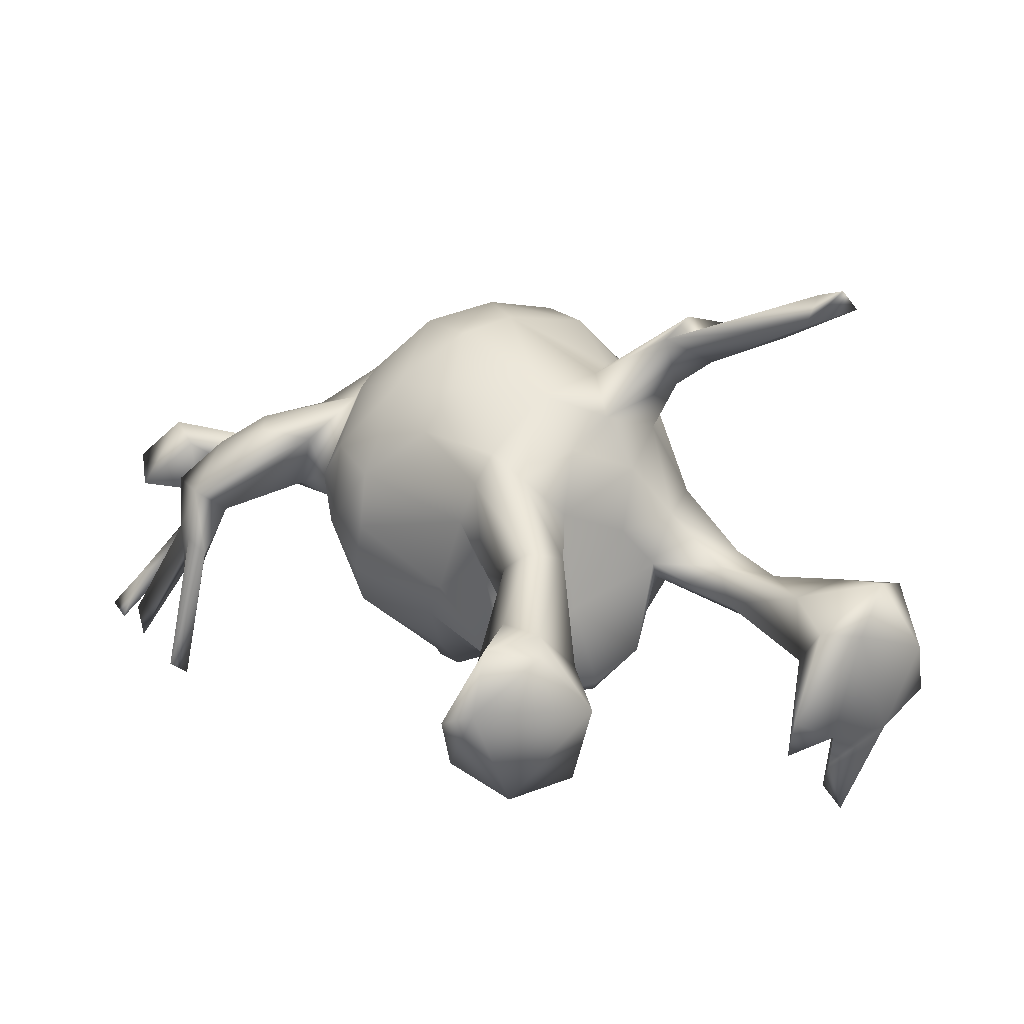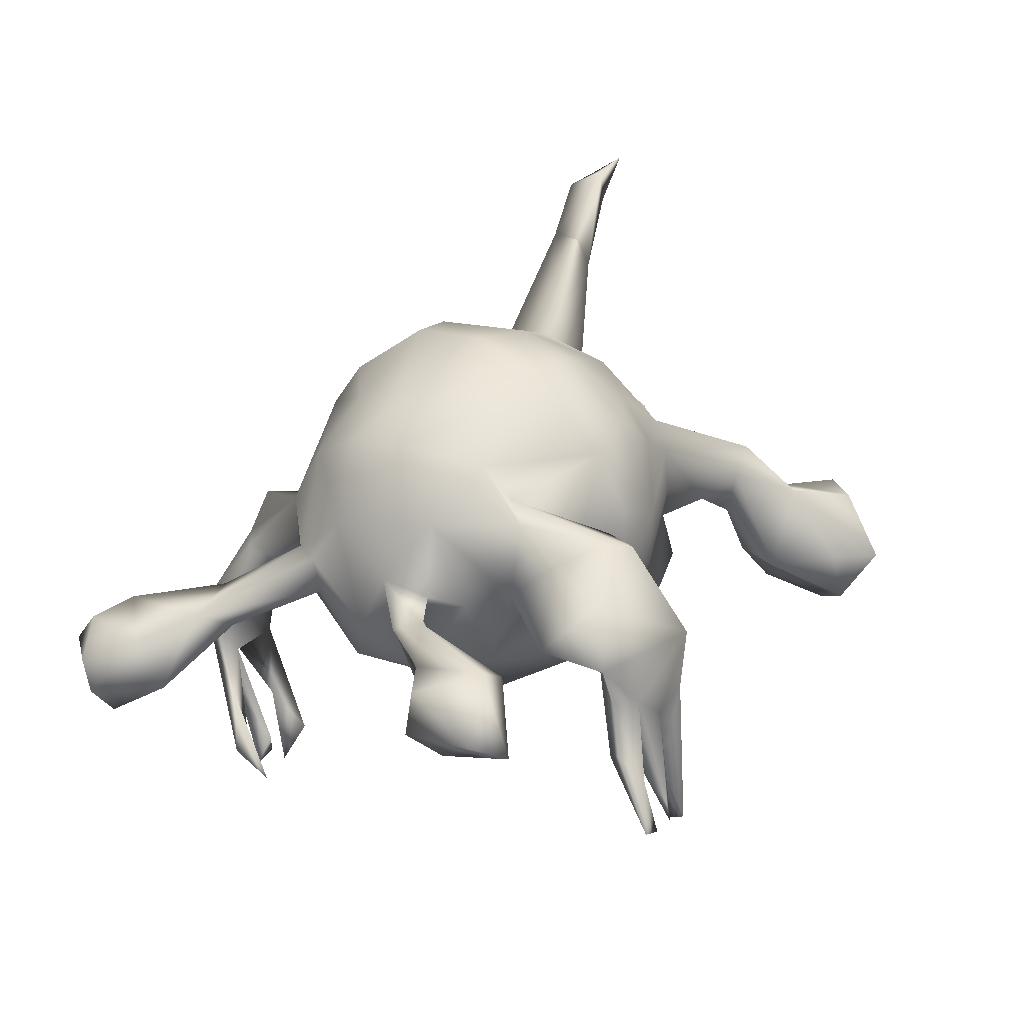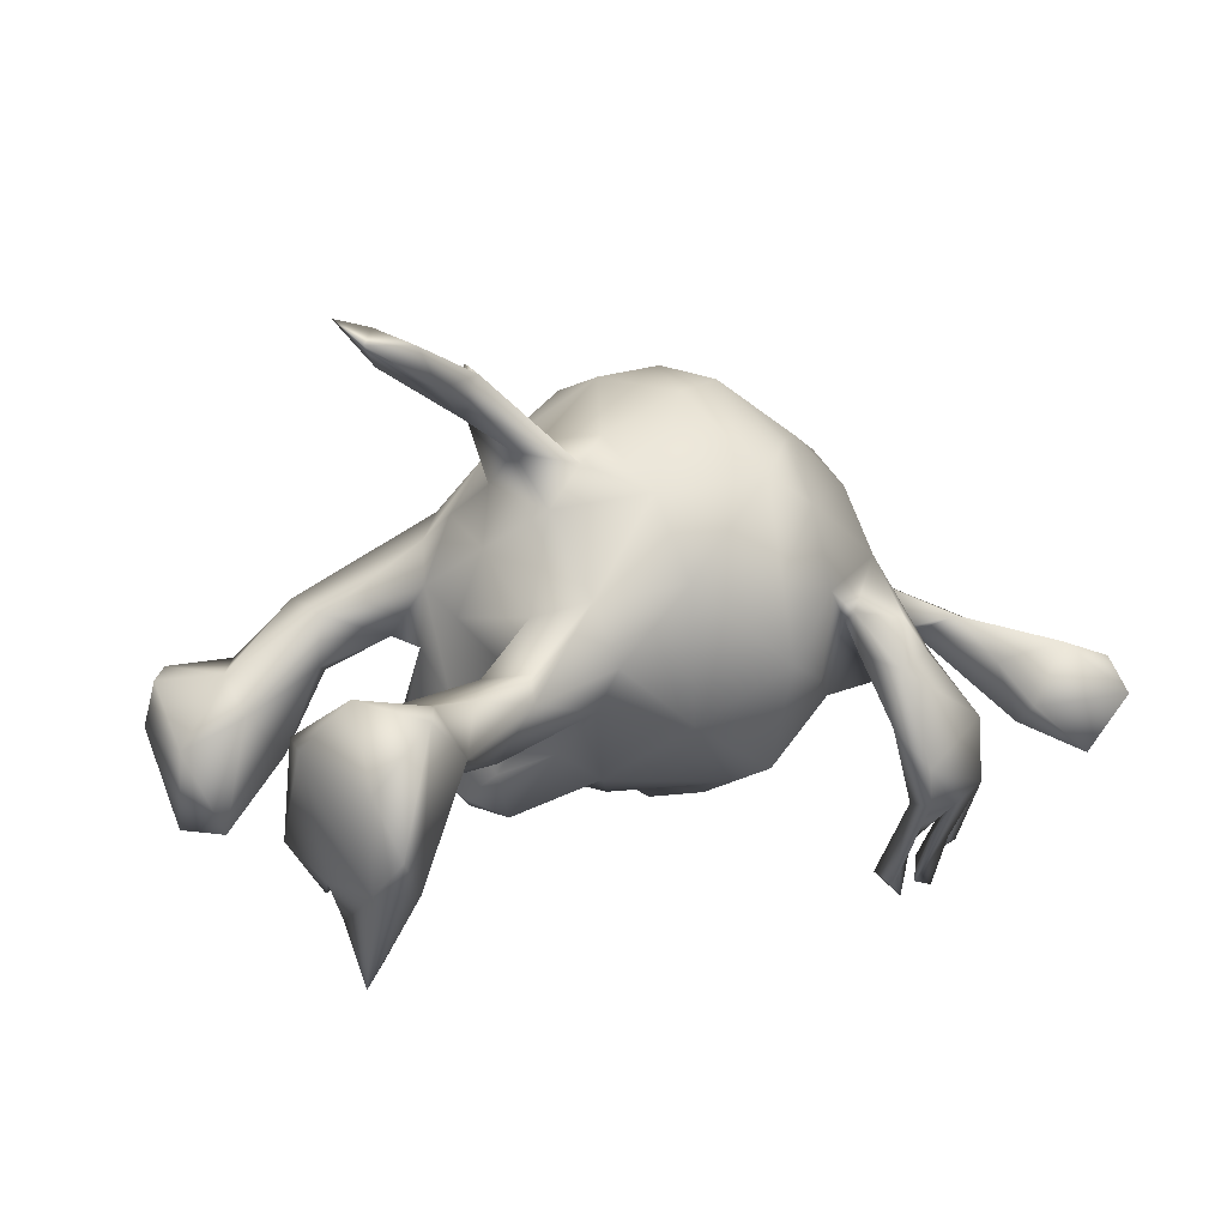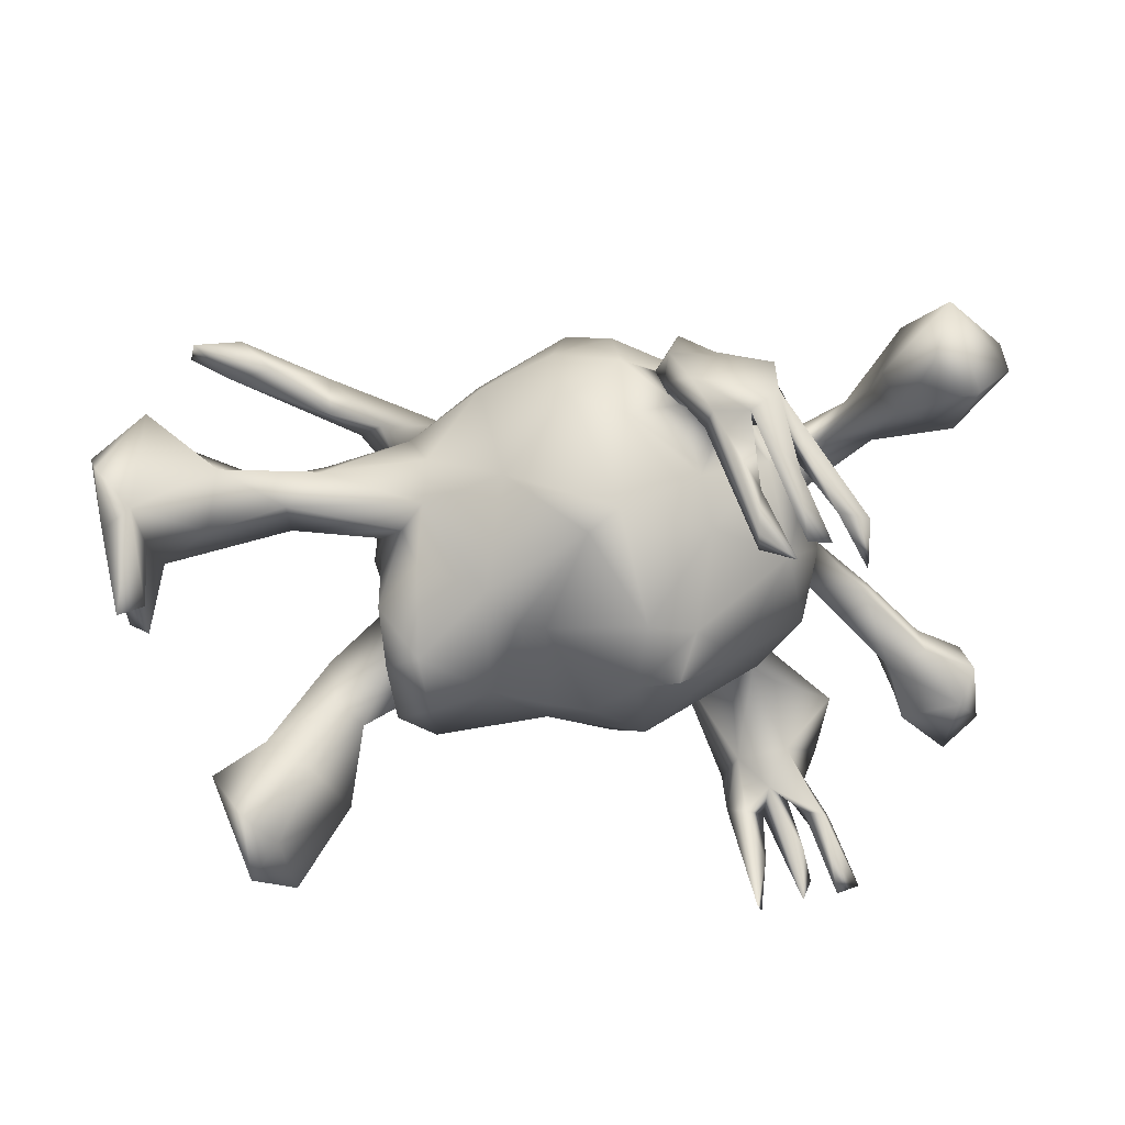
<metadata>
{"format":"obj","ext":"obj","renderer":"f3d","projection":"perspective","resolution":1024,"background":"white","views":[{"elev":11.7,"azim":51.4,"up":"+Z"},{"elev":29.1,"azim":-59.5,"up":"+Z"},{"elev":6.6,"azim":134.3,"up":"+Z"},{"elev":-57.0,"azim":-179.9,"up":"+Z"}]}
</metadata>
<code>
v -0.4651 0.4367 -0.06935
v -0.2801 0.3036 -0.2391
v -0.1796 0.3533 -0.1832
v -0.4968 0.356 -0.146
v -0.2595 0.3587 -0.1336
v -0.2237 0.3546 -0.1854
v -0.2588 0.3627 -0.08259
v -0.4192 0.3693 -0.006651
v -0.1267 0.3367 -0.08534
v -0.1557 0.3697 -0.1337
v -0.4386 0.3954 -0.1444
v -0.2582 0.3674 -0.1608
v -0.2857 0.2485 -0.3051
v -0.3888 0.3507 -0.08623
v -0.2296 0.2577 -0.3006
v -0.235 0.2812 -0.2424
v -0.1718 0.3276 -0.1802
v -0.2551 0.2959 -0.04314
v -0.2449 0.332 -0.1787
v 0.5573 0.2572 -0.1518
v -0.5395 0.3546 -0.09092
v -0.3129 0.2528 -0.3128
v -0.2226 0.3143 -0.005442
v -0.1351 0.3409 -0.01625
v -0.5337 0.3692 -0.04877
v -0.2734 0.2362 -0.3235
v 0.51 0.2291 -0.1965
v -0.193 0.3336 -0.001576
v -0.1991 0.3284 -0.1101
v 0.5474 0.1973 -0.1964
v 0.575 0.2306 -0.08558
v -0.4659 0.4042 -0.02532
v 0.5169 0.1503 -0.3084
v -0.3108 0.2907 -0.2061
v -0.2318 0.2269 -0.2877
v -0.2948 0.2424 -0.275
v -0.4951 0.3046 -0.02
v 0.516 0.2538 -0.01368
v -0.323 0.262 -0.2617
v -0.3591 0.2038 -0.2943
v -0.3617 0.2532 -0.2628
v -0.4228 0.2578 0.000332
v -0.382 0.2981 -0.03529
v -0.1491 0.333 0.04312
v -0.1218 0.2809 0.04626
v -0.1343 0.2788 -0.004423
v -0.01508 0.2785 -0.005738
v 0.555 0.1751 0.004886
v -0.4791 0.2773 -0.09364
v -0.3609 0.2508 0.02054
v -0.4091 0.3095 -0.112
v 0.4882 0.1456 -0.2827
v -0.078 0.2816 0.07559
v 0.5218 0.1205 -0.2399
v 0.4378 0.1376 -0.105
v -0.1531 0.2413 0.03036
v 0.007999 0.2803 0.09353
v 0.4237 0.206 -0.069
v 0.4623 0.1976 -0.01002
v -0.06894 0.2602 0.1755
v -0.08284 0.2643 -0.03094
v -0.2027 0.2576 -0.04289
v -0.1771 0.1952 -0.06631
v 0.3402 0.1638 -0.08913
v -0.3916 0.2187 -0.0204
v 0.2988 0.1776 -0.028
v 0.5001 0.06427 -0.2221
v 0.06886 0.2024 -0.07548
v 0.5021 0.1547 -0.1651
v 0.1724 0.1465 -0.05395
v 0.3392 0.1078 -0.05548
v 0.1036 0.2282 0.09299
v -0.008193 0.2434 0.2114
v 0.1686 0.1796 -0.001262
v 0.5362 0.1107 -0.1971
v -0.1909 0.1442 -0.1099
v -0.2659 0.1789 -0.004296
v -0.2383 0.2133 -0.002109
v 0.2009 0.09789 -0.03871
v -0.2313 0.2204 0.1033
v 0.4972 0.08349 -0.0957
v -0.03546 0.1684 -0.1576
v 0.3722 0.1611 -0.01713
v -0.3288 0.2063 -0.001202
v 0.2946 0.1667 0.004126
v 0.4618 0.1129 -0.02248
v -0.2232 0.1805 0.1857
v 0.1939 0.163 0.0757
v 0.3162 0.1103 -0.005356
v -0.07407 0.1948 -0.1429
v 0.5757 0.1156 -0.05264
v -0.316 0.1204 0.02537
v -0.2852 0.1757 0.06527
v -0.08022 0.2082 0.2466
v 0.5486 0.06747 -0.04709
v 0.1087 0.1768 0.1936
v 0.5351 0.03834 -0.1641
v 0.1788 0.0913 -0.1071
v 0.2276 0.04045 -0.1313
v 0.09253 0.07693 -0.1503
v 0.05141 0.04385 -0.1743
v 0.1757 0.005786 -0.1935
v -0.3094 0.1381 0.06704
v -0.1095 0.05464 -0.1947
v -0.1641 0.1511 0.2482
v 0.2307 0.0999 0.05538
v -0.2913 0.08234 -0.07776
v 0.3999 0.1388 0.3145
v 0.477 0.1225 0.3795
v 0.01709 0.03014 -0.1627
v 0.5144 0.1537 0.3615
v 0.5249 0.1155 0.3885
v 0.006324 0.1203 0.3041
v 0.1956 0.09444 0.1738
v -0.3151 0.09053 0.1358
v 0.4464 0.1593 0.3603
v 0.2466 0.09032 0.2408
v 0.3224 0.1173 0.3285
v 0.3185 0.08784 0.279
v 0.163 -0.0766 -0.1915
v -0.1504 -0.02106 -0.2082
v 0.464 0.1121 0.3381
v -0.2459 0.1117 0.2265
v -0.1721 0.02538 -0.1622
v 0.2284 0.06821 -0.0121
v -0.2283 -0.04794 -0.1151
v 0.2179 -0.02489 -0.1689
v 0.1512 0.1009 0.2244
v -0.1944 0.07047 0.2713
v 0.01473 -0.09701 -0.149
v -0.0967 -0.02712 -0.2096
v 0.08636 -0.07143 -0.1575
v -0.03963 -0.1023 -0.1561
v 0.2954 0.06497 0.3395
v 0.2461 -0.005152 0.0475
v 0.1459 0.03048 0.2499
v 0.2816 0.03705 0.3099
v 0.1042 0.08772 0.2551
v -0.3371 0.0417 0.003625
v -0.05926 0.1179 0.3171
v -0.3412 0.000705 0.0925
v 0.2027 0.0027 0.1986
v 0.1605 -0.1612 -0.1285
v 0.233 0.02522 0.1287
v -0.3167 -0.04105 -0.04377
v 0.2067 -0.05832 -0.06085
v 0.2111 -0.1431 -0.1155
v -0.2545 0.0237 0.245
v 0.2215 -0.08811 0.07673
v 0.2057 -0.06073 0.1609
v -0.3317 -0.06277 0.07971
v 0.1917 -0.1661 -0.08567
v 0.2002 -0.1214 -0.001449
v -0.2606 -0.1136 -0.0428
v -0.08659 -0.0827 0.3108
v -0.06913 0.01602 0.3318
v 0.01603 -0.1612 -0.08919
v 0.4089 -0.2301 -0.2137
v -0.3308 -0.04765 0.05555
v 0.1451 -0.06416 0.228
v 0.1855 -0.1314 0.1259
v 0.009444 -0.01205 0.3187
v 0.1417 -0.1712 0.006323
v 0.2273 -0.1422 0.01299
v -0.42 -0.06563 0.07827
v 0.3917 -0.2125 -0.07497
v -0.2962 -0.04808 0.1656
v 0.3129 -0.1664 0.04336
v -0.000456 -0.08929 0.3006
v 0.3275 -0.2201 -0.1271
v 0.3023 -0.1859 -0.02102
v -0.1136 -0.1866 -0.08888
v -0.4097 -0.06493 0.06336
v 0.4624 -0.2438 -0.1102
v 0.3714 -0.3015 -0.1793
v -0.2878 -0.09381 0.05163
v 0.07118 -0.1854 -0.03676
v 0.2653 -0.2198 -0.03099
v 0.1958 -0.2078 0.01851
v 0.1453 -0.1516 0.1562
v 0.1207 -0.1874 0.06307
v -0.2694 -0.1528 0.07656
v 0.3116 -0.2237 0.05848
v -0.222 -0.08294 0.2279
v 0.2686 -0.2283 0.03165
v 0.4039 -0.3284 -0.2227
v 0.28 -0.2935 -0.1139
v 0.3831 -0.2633 -0.02869
v -0.265 -0.2002 0.06007
v -0.5017 -0.1609 0.05964
v -0.4929 -0.1484 0.0906
v -0.5679 -0.1799 0.04424
v -0.2136 -0.1737 0.04559
v -0.07128 -0.229 -0.02864
v -0.4012 -0.09931 0.08668
v -0.4529 -0.1848 0.05359
v 0.1363 -0.1737 0.1158
v 0.04792 -0.1478 0.2337
v 0.3471 -0.2922 -0.01539
v -0.2364 -0.2094 0.06701
v -0.2546 -0.1584 0.1787
v -0.1633 -0.242 0.1451
v -0.03011 -0.2383 0.1132
v -0.1916 -0.1994 0.08423
v -0.1005 -0.2311 0.1438
v 0.046 -0.1901 0.1778
v -0.5467 -0.2193 0.01418
v -0.4713 -0.248 0.02452
v -0.115 -0.2392 0.03353
v -0.1009 -0.1923 0.2237
v -0.03804 -0.2413 0.03814
v 0.4462 -0.3153 -0.03555
v 0.3512 -0.3796 -0.1785
v 0.4092 -0.3887 -0.103
v -0.555 -0.1817 0.09828
v -0.02294 -0.1831 0.2361
v 0.3499 -0.3637 -0.1142
v -0.3161 -0.3131 0.03881
v -0.3781 -0.2603 0.08436
v -0.5118 -0.2553 0.1266
v -0.2772 -0.2232 0.1458
v -0.2181 -0.1221 0.1887
v -0.2496 -0.3315 0.04067
v 0.3974 -0.3611 -0.02729
v -0.4695 -0.2587 0.09803
v -0.2012 -0.2956 0.1598
v -0.2329 -0.2727 0.1723
v -0.3071 -0.3016 0.1277
v -0.5835 -0.2803 0.06875
v -0.2636 -0.3961 -0.1963
v 0.3856 -0.4184 -0.1114
v -0.5338 -0.3059 0.03227
v -0.2327 -0.3785 -0.01595
v -0.3409 -0.3454 0.01167
v -0.2806 -0.3902 -0.1084
v -0.2712 -0.4188 -0.1811
v -0.2901 -0.3434 -0.009732
v -0.2577 -0.3659 -0.03328
v -0.3146 -0.3688 0.00873
v -0.3372 -0.3665 -0.0351
v -0.3712 -0.3709 -0.0406
v -0.3711 -0.4089 -0.06729
v -0.231 -0.3926 0.07694
v -0.3611 -0.3407 0.07021
v -0.3338 -0.3901 -0.08405
v -0.344 -0.4286 -0.109
v -0.249 -0.3949 0.004965
v -0.3612 -0.3546 -0.05342
v -0.3305 -0.4282 -0.1475
v -0.2829 -0.3838 -0.02041
v -0.3787 -0.4332 -0.1293
v -0.4094 -0.4325 -0.1142
f 250 235 247
f 248 240 251
f 230 238 233
f 236 230 233
f 235 236 247
f 233 247 236
f 235 230 236
f 228 243 226
f 233 243 247
f 243 250 247
f 243 228 244
f 244 239 243
f 239 250 243
f 240 242 251
f 241 252 242
f 245 249 246
f 250 246 249
f 248 251 252
f 242 252 251
f 2 36 19
f 13 6 36
f 16 15 26
f 15 3 17
f 3 16 6
f 3 15 16
f 11 51 4
f 5 12 34
f 39 19 34
f 19 5 34
f 12 2 19
f 12 6 2
f 17 6 16
f 6 19 36
f 19 6 17
f 10 6 12
f 6 10 3
f 21 1 4
f 1 21 25
f 11 1 14
f 11 4 1
f 5 19 29
f 5 29 18
f 12 5 7
f 10 12 7
f 19 17 29
f 29 17 9
f 17 3 9
f 3 10 9
f 32 1 25
f 14 1 8
f 1 32 8
f 24 7 28
f 10 7 24
f 111 109 112
f 104 131 124
f 124 76 104
f 76 90 104
f 104 82 110
f 67 75 97
f 76 124 107
f 102 99 127
f 98 99 102
f 100 98 102
f 67 97 81
f 92 77 107
f 98 79 99
f 95 81 97
f 91 95 97
f 84 77 92
f 42 92 103
f 93 42 103
f 77 76 107
f 65 84 92
f 159 195 196
f 173 159 196
f 176 154 182
f 154 193 182
f 210 222 204
f 201 182 221
f 209 194 211
f 196 195 225
f 196 208 207
f 174 212 214
f 186 174 214
f 213 186 214
f 203 206 216
f 216 210 205
f 203 216 205
f 205 210 204
f 222 201 227
f 201 221 227
f 202 222 226
f 226 222 227
f 212 188 224
f 209 211 203
f 209 203 205
f 200 202 223
f 182 219 221
f 221 219 228
f 191 215 220
f 188 199 224
f 189 200 223
f 189 223 218
f 218 219 189
f 208 196 225
f 232 208 225
f 192 229 215
f 229 192 207
f 220 215 229
f 199 217 231
f 207 208 232
f 214 231 213
f 187 213 217
f 217 213 231
f 177 163 181
f 181 163 179
f 163 164 179
f 153 164 163
f 164 171 178
f 171 164 168
f 188 168 183
f 166 168 188
f 166 171 168
f 167 176 182
f 151 176 167
f 168 161 183
f 168 149 161
f 183 161 180
f 148 167 184
f 180 160 198
f 161 160 180
f 161 150 160
f 148 184 155
f 160 162 169
f 162 155 169
f 162 156 155
f 186 158 174
f 154 126 172
f 131 133 172
f 126 131 172
f 133 157 172
f 133 130 157
f 157 132 143
f 130 132 157
f 132 120 143
f 143 147 152
f 147 153 152
f 147 146 153
f 159 151 195
f 141 159 173
f 176 145 154
f 159 176 151
f 165 141 173
f 139 145 159
f 75 69 54
f 69 52 54
f 54 30 75
f 33 30 54
f 37 49 42
f 42 49 65
f 49 51 65
f 51 84 65
f 84 51 43
f 61 90 63
f 90 68 82
f 90 47 68
f 58 27 55
f 27 69 55
f 75 30 91
f 43 50 84
f 50 8 42
f 23 78 80
f 56 61 63
f 62 56 63
f 23 62 78
f 23 18 62
f 62 46 56
f 61 47 90
f 66 58 64
f 64 58 55
f 31 91 30
f 80 28 23
f 44 28 80
f 53 56 45
f 56 46 45
f 53 61 56
f 47 53 57
f 47 61 53
f 68 72 74
f 47 57 72
f 68 47 72
f 83 58 66
f 59 58 83
f 38 58 59
f 38 59 48
f 91 31 48
f 50 43 8
f 159 145 176
f 151 141 195
f 141 165 195
f 167 141 151
f 115 141 167
f 153 149 164
f 164 149 168
f 26 15 35
f 57 60 73
f 66 64 70
f 33 54 52
f 72 57 73
f 72 73 96
f 60 94 73
f 88 72 96
f 53 80 60
f 60 80 87
f 59 86 48
f 59 83 86
f 66 85 83
f 66 88 85
f 66 74 88
f 74 72 88
f 80 78 77
f 80 77 93
f 86 81 95
f 64 55 71
f 71 55 81
f 81 86 71
f 86 83 89
f 71 86 89
f 70 64 79
f 66 70 74
f 50 42 93
f 84 50 77
f 149 150 161
f 149 144 150
f 150 142 160
f 129 148 155
f 129 155 156
f 140 129 156
f 136 162 160
f 142 136 160
f 113 156 162
f 113 140 156
f 138 113 162
f 136 138 162
f 124 121 126
f 121 131 126
f 46 24 45
f 133 110 130
f 143 120 147
f 120 127 147
f 127 146 147
f 145 126 154
f 107 126 145
f 139 107 145
f 139 159 141
f 149 153 146
f 125 135 146
f 115 139 141
f 135 149 146
f 149 135 144
f 148 115 167
f 123 115 148
f 144 142 150
f 146 99 125
f 21 4 49
f 49 4 51
f 27 52 69
f 52 27 33
f 27 30 33
f 20 30 27
f 37 21 49
f 25 21 37
f 51 14 43
f 18 29 62
f 20 31 30
f 8 37 42
f 8 32 37
f 32 25 37
f 14 8 43
f 28 7 23
f 29 46 62
f 44 24 28
f 24 46 9
f 29 9 46
f 10 24 9
f 38 27 58
f 20 27 38
f 24 44 45
f 20 38 31
f 34 12 41
f 11 14 51
f 7 18 23
f 57 53 60
f 22 13 36
f 153 163 152
f 143 177 157
f 174 158 166
f 160 169 198
f 195 165 191
f 173 196 190
f 165 173 191
f 191 173 190
f 174 166 188
f 171 166 170
f 171 170 178
f 143 152 163
f 143 163 177
f 157 177 194
f 154 172 209
f 154 209 193
f 158 175 170
f 158 170 166
f 172 157 194
f 158 186 175
f 198 169 216
f 169 155 216
f 216 155 210
f 180 198 206
f 206 198 216
f 155 184 210
f 180 197 183
f 197 180 206
f 184 222 210
f 184 167 201
f 184 201 222
f 181 179 197
f 183 197 185
f 197 179 185
f 39 40 41
f 40 34 41
f 36 2 22
f 13 22 2
f 15 17 35
f 35 16 26
f 39 34 40
f 41 12 39
f 16 35 17
f 48 31 38
f 6 13 2
f 175 186 213
f 187 175 213
f 199 187 217
f 190 196 207
f 192 190 207
f 190 192 191
f 209 172 194
f 177 211 194
f 179 178 185
f 185 178 187
f 185 187 199
f 212 174 188
f 191 192 215
f 225 195 220
f 195 191 220
f 182 189 219
f 189 193 200
f 193 204 200
f 204 209 205
f 204 193 209
f 177 181 211
f 183 185 199
f 188 183 199
f 39 12 19
f 222 202 204
f 197 206 203
f 211 181 203
f 203 181 197
f 170 175 187
f 178 170 187
f 182 193 189
f 164 178 179
f 167 182 201
f 238 230 235
f 248 252 241
f 237 249 245
f 237 250 249
f 124 131 121
f 109 122 112
f 118 128 136
f 105 123 129
f 120 102 127
f 101 100 132
f 132 100 102
f 132 102 120
f 110 101 130
f 110 133 131
f 110 131 104
f 53 45 80
f 238 235 250
f 107 124 126
f 45 44 80
f 122 109 137
f 109 118 137
f 119 122 137
f 137 118 134
f 134 118 136
f 117 119 137
f 137 134 136
f 137 136 142
f 140 105 129
f 142 117 137
f 128 138 136
f 129 123 148
f 239 246 250
f 239 245 246
f 239 234 242
f 240 239 242
f 234 241 242
f 240 237 239
f 237 245 239
f 248 237 240
f 248 241 234
f 218 248 234
f 248 218 237
f 237 238 250
f 207 232 229
f 232 220 229
f 225 220 232
f 228 219 244
f 219 218 244
f 234 239 244
f 218 234 244
f 223 238 237
f 237 218 223
f 223 243 233
f 238 223 233
f 214 224 231
f 227 228 226
f 243 223 202
f 202 226 243
f 227 221 228
f 224 199 231
f 224 214 212
f 79 71 125
f 71 89 125
f 79 64 71
f 93 103 115
f 87 93 115
f 89 106 125
f 85 106 89
f 48 86 95
f 91 48 95
f 87 80 93
f 105 60 87
f 94 60 105
f 88 96 114
f 73 94 140
f 113 73 140
f 96 73 113
f 90 82 104
f 82 101 110
f 69 75 67
f 63 90 76
f 82 100 101
f 63 76 77
f 78 63 77
f 78 62 63
f 82 68 100
f 100 70 98
f 70 79 98
f 100 68 70
f 81 69 67
f 55 69 81
f 75 91 97
f 42 65 92
f 77 50 93
f 68 74 70
f 85 88 106
f 83 85 89
f 127 99 146
f 92 107 139
f 103 139 115
f 103 92 139
f 125 106 135
f 135 106 144
f 123 87 115
f 144 114 142
f 106 114 144
f 105 87 123
f 96 138 128
f 114 96 128
f 138 96 113
f 106 88 114
f 99 79 125
f 109 111 116
f 122 111 112
f 108 116 111
f 108 111 122
f 108 118 116
f 116 118 109
f 108 122 119
f 108 119 118
f 117 118 119
f 118 117 128
f 94 105 140
f 114 128 117
f 142 114 117
f 101 132 130
f 204 202 200
f 7 5 18

</code>
